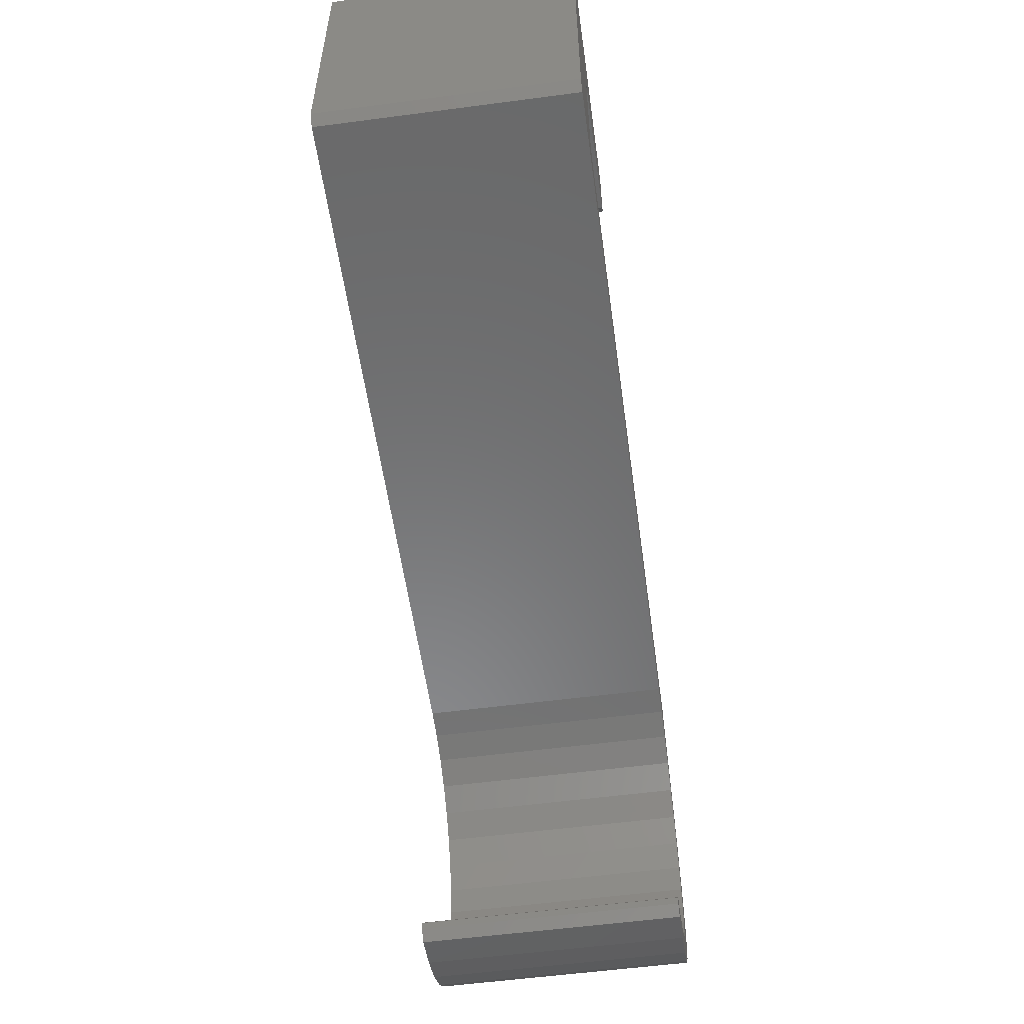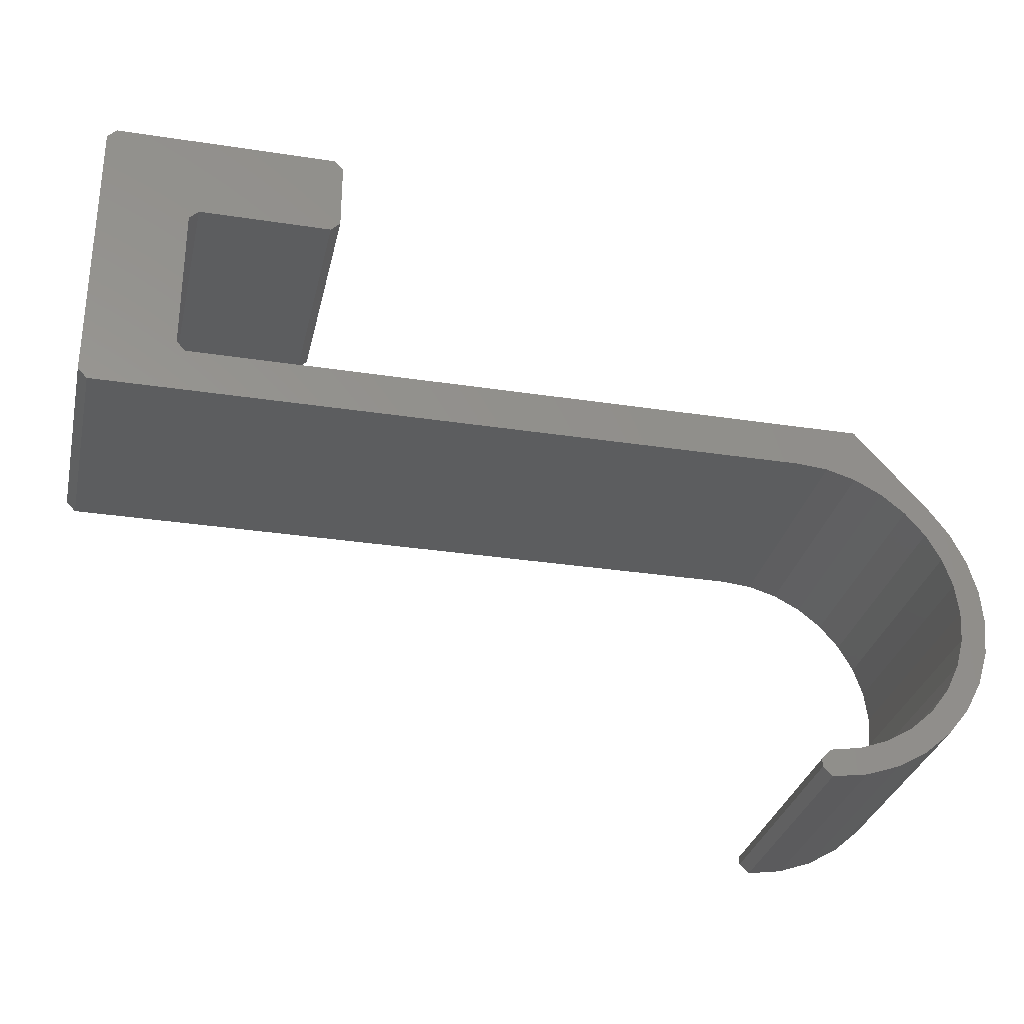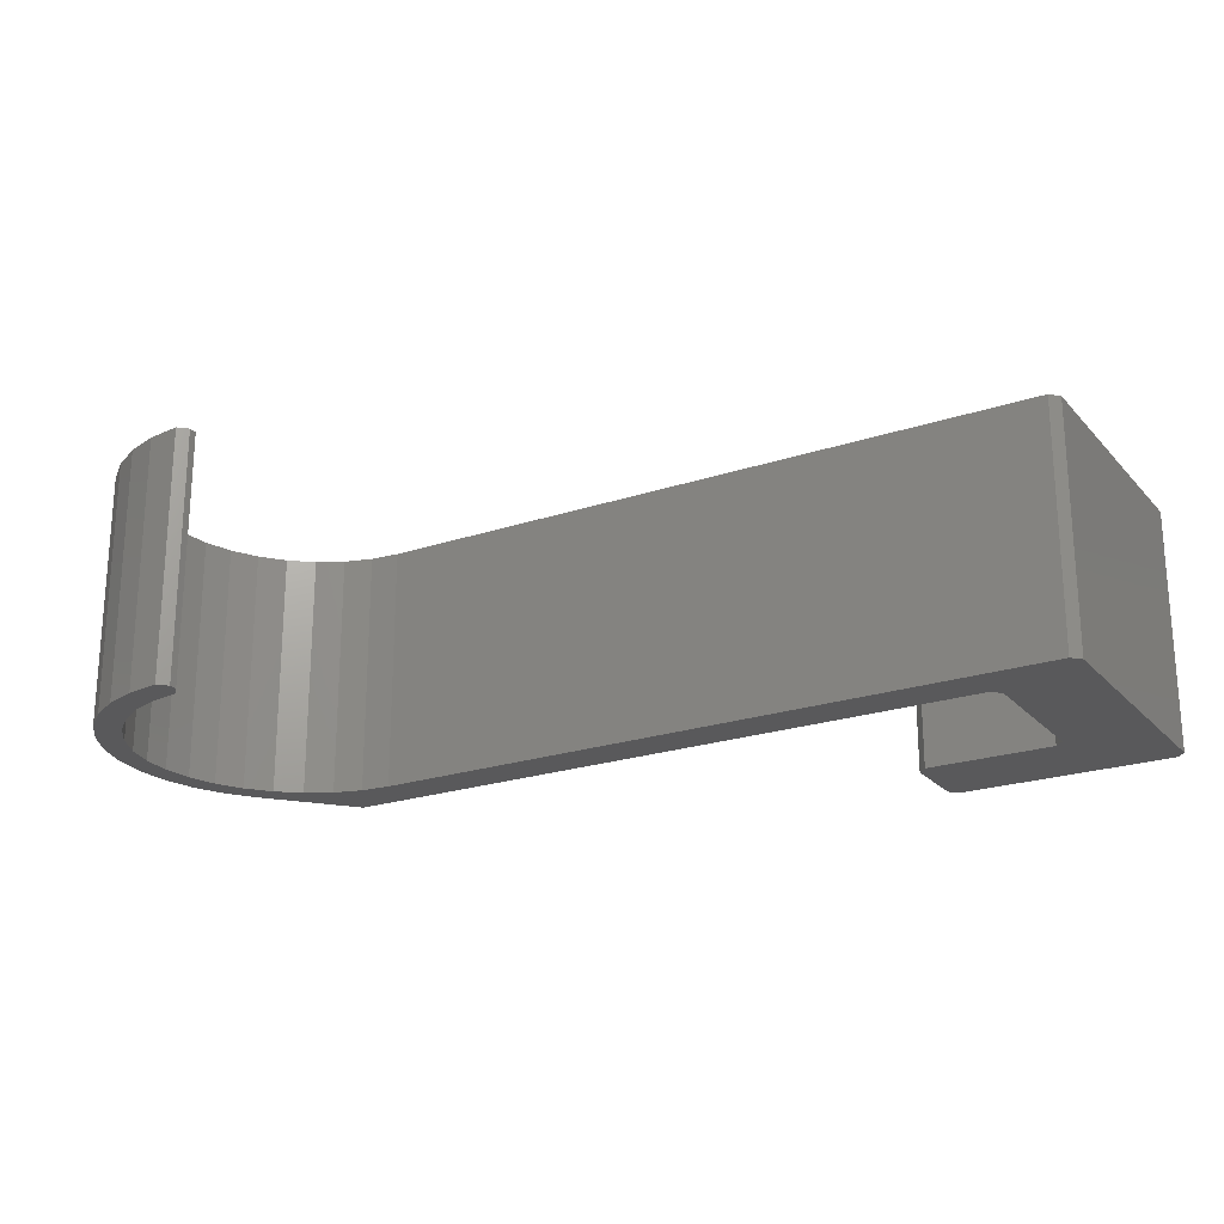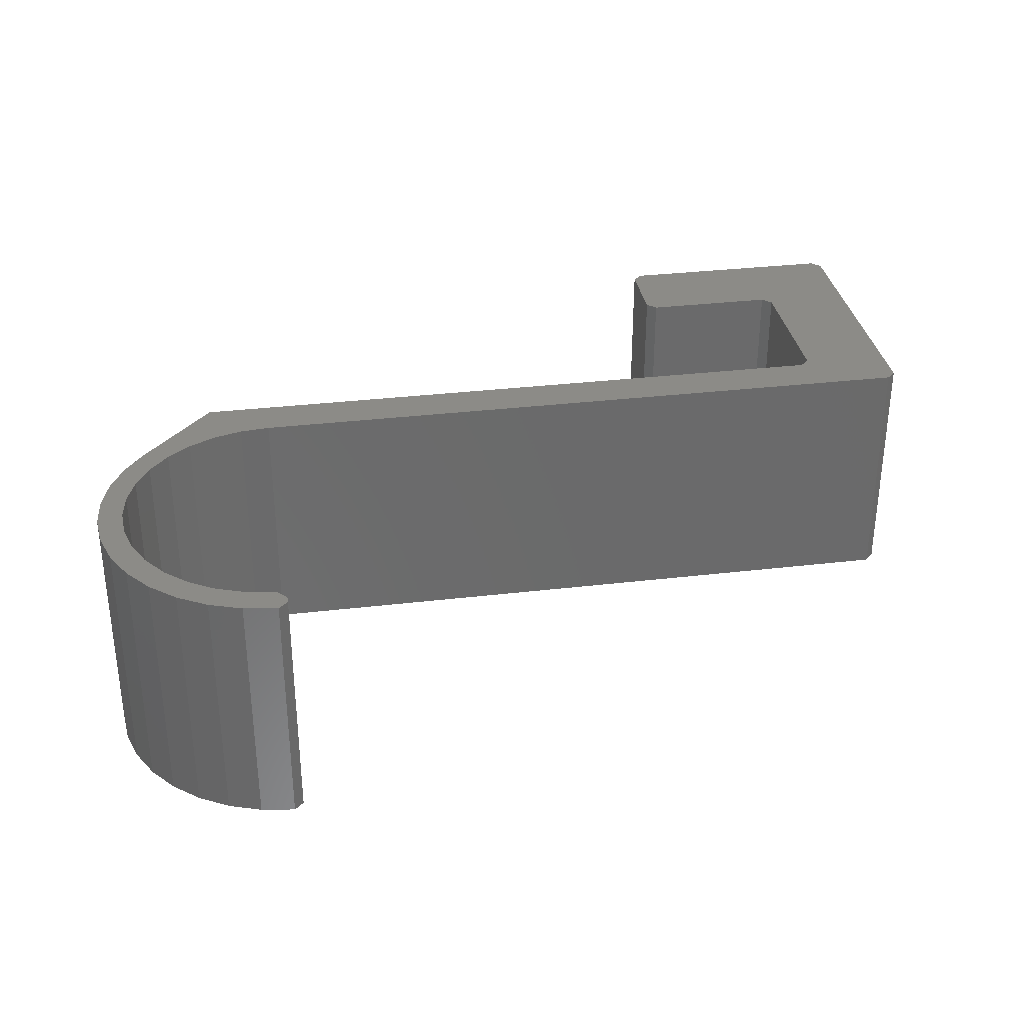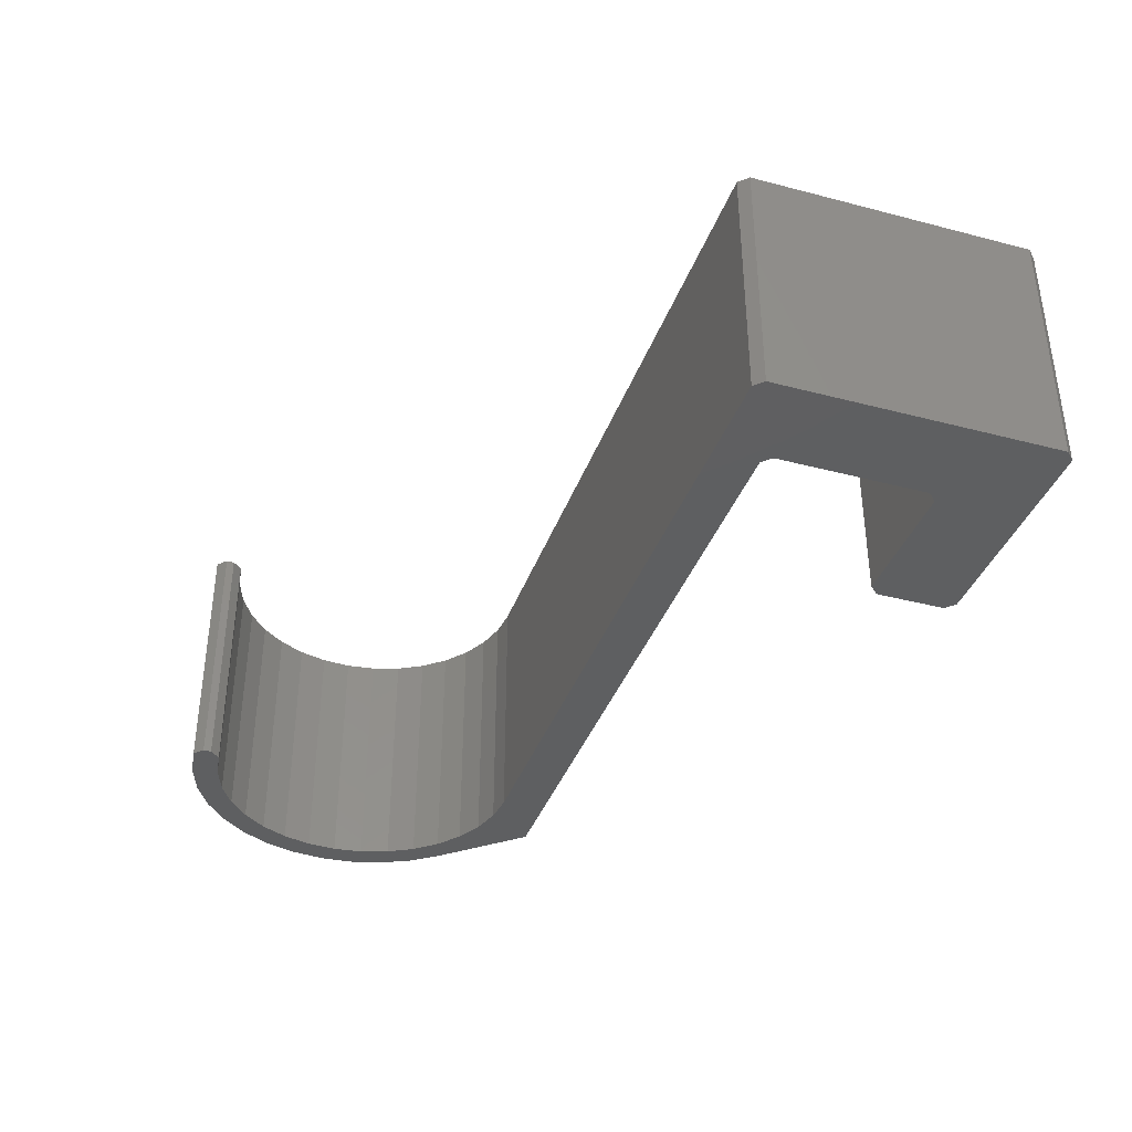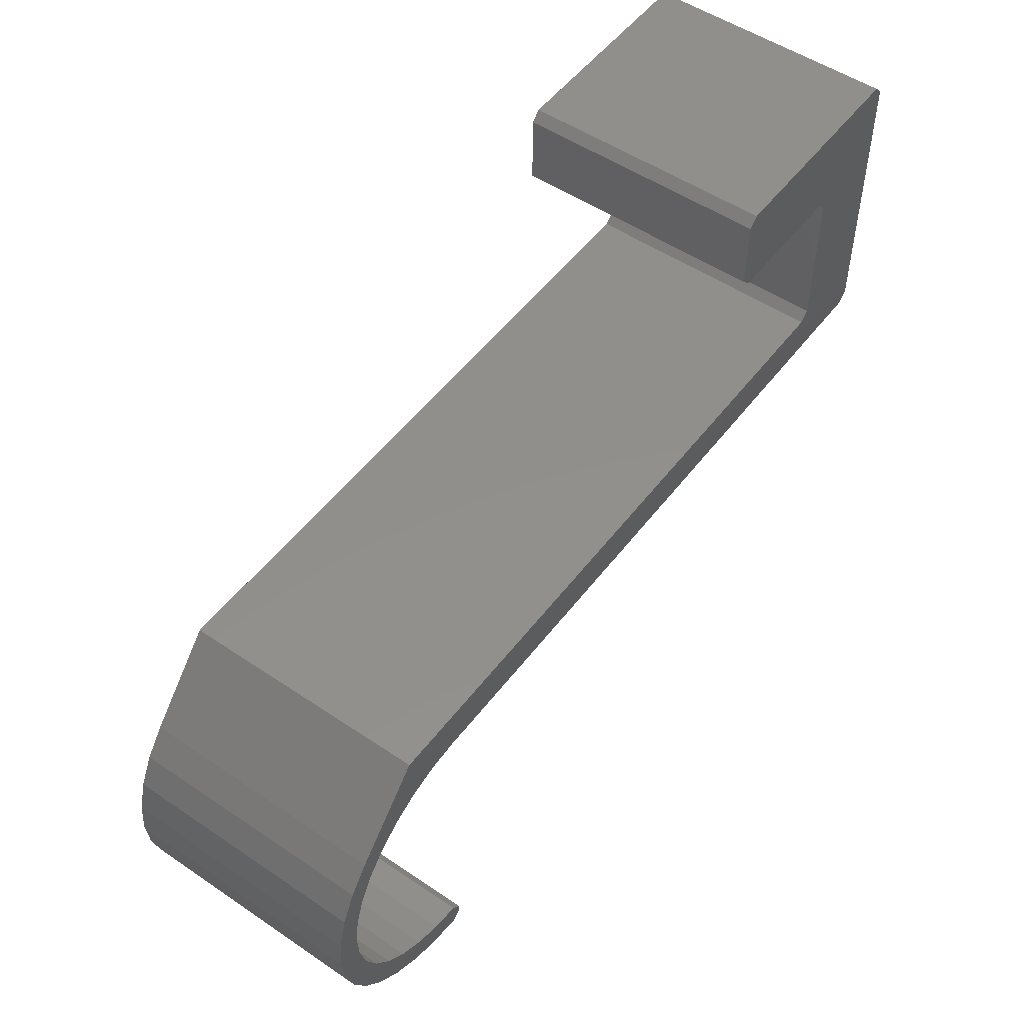
<metadata>
{"format":"stl","ext":"stl","renderer":"f3d","projection":"perspective","resolution":1024,"background":"white","views":[{"elev":-55.9,"azim":97.9,"up":"+Y"},{"elev":-30.7,"azim":167.5,"up":"+Y"},{"elev":-22.3,"azim":30.1,"up":"+Z"},{"elev":32.9,"azim":-9.3,"up":"+Z"},{"elev":-37.7,"azim":71.5,"up":"+Z"},{"elev":51.9,"azim":-53.8,"up":"+Y"}]}
</metadata>
<code>
# stl→obj: 92 verts, 180 faces
v 0.7611 0.4595 0
v 0.7611 0.333 0
v 0.7611 0.4595 0.2109
v 0.7611 0.333 0.2109
v 0.7533 0.3252 0.2109
v 0.7533 0.3252 0
v 0.2373 0.3252 0.2109
v 0.2373 0.3252 0
v 0.8359 0.2956 0
v 0.2373 0.01778 0
v 0.1742 0.01716 0
v 0.2295 0.02605 0
v 0.2046 0.02997 0
v 0.6417 0.5422 0
v 0.8281 0.5422 0
v 0.6339 0.5344 0
v 0.1657 0.2665 0
v 0.146 0.2508 0
v 0.125 0.2578 0
v 0.1279 0.05005 0
v 0.1593 0.05154 0
v 0.1809 0.03857 0
v 0.1495 0.03142 0
v 0.8359 0.5344 0
v 0.7533 0.4674 0
v 0.6417 0.4674 0
v 0.6339 0.4752 0
v 0.2373 0.01098 0
v 0.2295 0.003586 0
v 0.2012 0.007769 0
v 0.1849 0.3252 0
v 0.8281 0.2877 0
v 0.2373 0.2877 0
v 0.2122 0.2853 0
v 0.188 0.2781 0
v 0.1406 0.06841 0
v 0.1101 0.0724 0
v 0.1255 0.08855 0
v 0.09683 0.09767 0
v 0.1145 0.1112 0
v 0.08851 0.125 0
v 0.108 0.1356 0
v 0.08543 0.1534 0
v 0.1063 0.1607 0
v 0.08772 0.1818 0
v 0.1095 0.1857 0
v 0.09528 0.2094 0
v 0.1174 0.2096 0
v 0.1079 0.235 0
v 0.1297 0.2316 0
v 0.8359 0.2956 0.2109
v 0.2295 0.02605 0.2109
v 0.1742 0.01716 0.2109
v 0.2373 0.01778 0.2109
v 0.2046 0.02997 0.2109
v 0.6339 0.5344 0.2109
v 0.8281 0.5422 0.2109
v 0.6417 0.5422 0.2109
v 0.125 0.2578 0.2109
v 0.146 0.2508 0.2109
v 0.1657 0.2665 0.2109
v 0.1809 0.03857 0.2109
v 0.1593 0.05154 0.2109
v 0.1279 0.05005 0.2109
v 0.1495 0.03142 0.2109
v 0.8359 0.5344 0.2109
v 0.6339 0.4752 0.2109
v 0.6417 0.4674 0.2109
v 0.7533 0.4674 0.2109
v 0.2373 0.01098 0.2109
v 0.2012 0.007769 0.2109
v 0.2295 0.003586 0.2109
v 0.1849 0.3252 0.2109
v 0.188 0.2781 0.2109
v 0.2122 0.2853 0.2109
v 0.2373 0.2877 0.2109
v 0.8281 0.2877 0.2109
v 0.1297 0.2316 0.2109
v 0.1079 0.235 0.2109
v 0.1174 0.2096 0.2109
v 0.09528 0.2094 0.2109
v 0.1095 0.1857 0.2109
v 0.08772 0.1818 0.2109
v 0.1063 0.1607 0.2109
v 0.08543 0.1534 0.2109
v 0.108 0.1356 0.2109
v 0.08851 0.125 0.2109
v 0.1145 0.1112 0.2109
v 0.09683 0.09767 0.2109
v 0.1255 0.08855 0.2109
v 0.1101 0.0724 0.2109
v 0.1406 0.06841 0.2109
f 1 2 3
f 3 2 4
f 5 6 7
f 7 6 8
f 2 9 6
f 9 8 6
f 10 11 12
f 11 13 12
f 14 15 16
f 17 18 19
f 20 21 22
f 22 23 20
f 13 23 22
f 11 23 13
f 24 9 2
f 24 2 1
f 24 1 25
f 24 25 26
f 24 26 27
f 24 27 16
f 24 16 15
f 28 29 30
f 28 30 11
f 28 11 10
f 31 8 9
f 31 9 32
f 31 32 33
f 31 33 34
f 31 34 35
f 31 35 17
f 31 17 19
f 21 20 36
f 36 20 37
f 36 37 38
f 38 37 39
f 38 39 40
f 40 39 41
f 40 41 42
f 42 41 43
f 42 43 44
f 44 43 45
f 44 45 46
f 46 45 47
f 46 47 48
f 48 47 49
f 48 49 50
f 50 49 19
f 50 19 18
f 5 51 4
f 5 7 51
f 52 53 54
f 52 55 53
f 56 57 58
f 59 60 61
f 62 63 64
f 64 65 62
f 62 65 55
f 55 65 53
f 66 57 56
f 66 56 67
f 66 67 68
f 66 68 69
f 66 69 3
f 66 3 4
f 66 4 51
f 70 54 53
f 70 53 71
f 70 71 72
f 73 59 61
f 73 61 74
f 73 74 75
f 73 75 76
f 73 76 77
f 73 77 51
f 73 51 7
f 60 59 78
f 78 59 79
f 78 79 80
f 80 79 81
f 80 81 82
f 82 81 83
f 82 83 84
f 84 83 85
f 84 85 86
f 86 85 87
f 86 87 88
f 88 87 89
f 88 89 90
f 90 89 91
f 90 91 92
f 92 91 64
f 92 64 63
f 2 6 4
f 4 6 5
f 26 25 68
f 68 25 69
f 1 3 25
f 25 3 69
f 16 27 56
f 56 27 67
f 27 26 67
f 67 26 68
f 28 10 70
f 70 10 54
f 44 86 42
f 42 86 88
f 42 88 40
f 40 88 90
f 40 90 38
f 38 90 92
f 38 92 36
f 36 92 63
f 36 63 21
f 21 63 62
f 21 62 22
f 22 62 55
f 22 55 13
f 13 55 52
f 13 52 12
f 86 44 84
f 84 44 46
f 84 46 82
f 82 46 48
f 82 48 80
f 80 48 50
f 80 50 78
f 78 50 18
f 78 18 60
f 60 18 17
f 60 17 61
f 61 17 35
f 61 35 74
f 74 35 34
f 74 34 75
f 75 34 33
f 75 33 76
f 52 54 12
f 12 54 10
f 29 72 30
f 30 72 71
f 30 71 11
f 11 71 53
f 11 53 23
f 23 53 65
f 23 65 20
f 20 65 64
f 20 64 37
f 37 64 91
f 37 91 39
f 39 91 89
f 39 89 41
f 41 89 87
f 41 87 43
f 43 87 85
f 43 85 45
f 45 85 83
f 45 83 47
f 47 83 81
f 47 81 49
f 49 81 79
f 49 79 19
f 19 79 59
f 72 29 70
f 70 29 28
f 51 9 66
f 66 9 24
f 76 33 77
f 77 33 32
f 9 51 32
f 32 51 77
f 15 14 57
f 57 14 58
f 16 56 14
f 14 56 58
f 24 15 66
f 66 15 57
f 31 19 73
f 73 19 59
f 7 8 73
f 73 8 31

</code>
